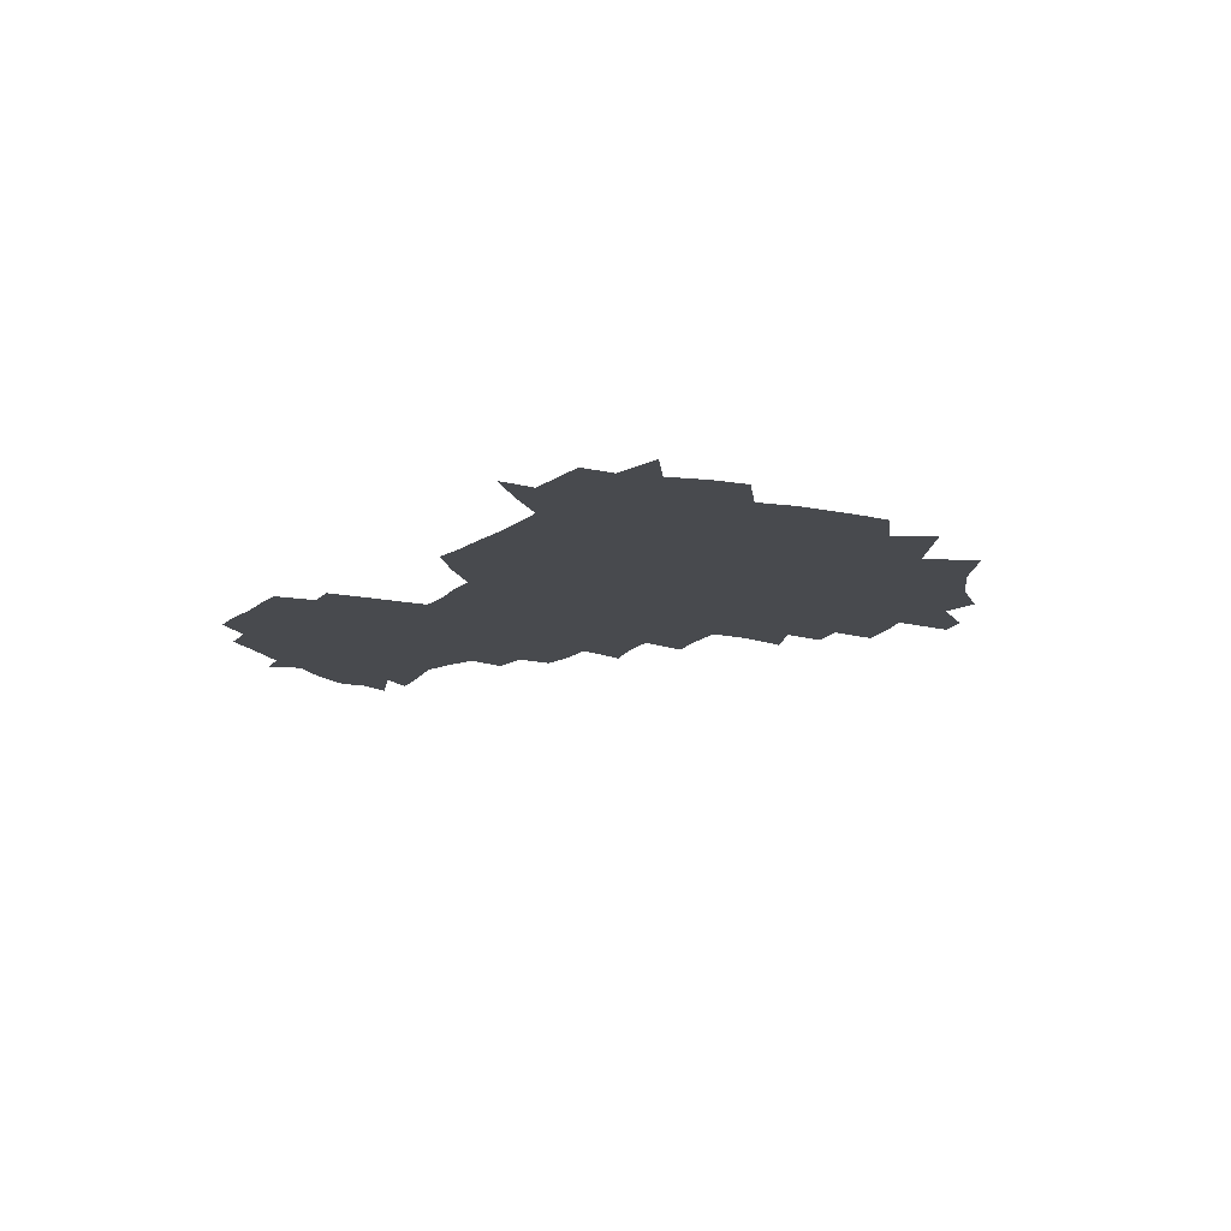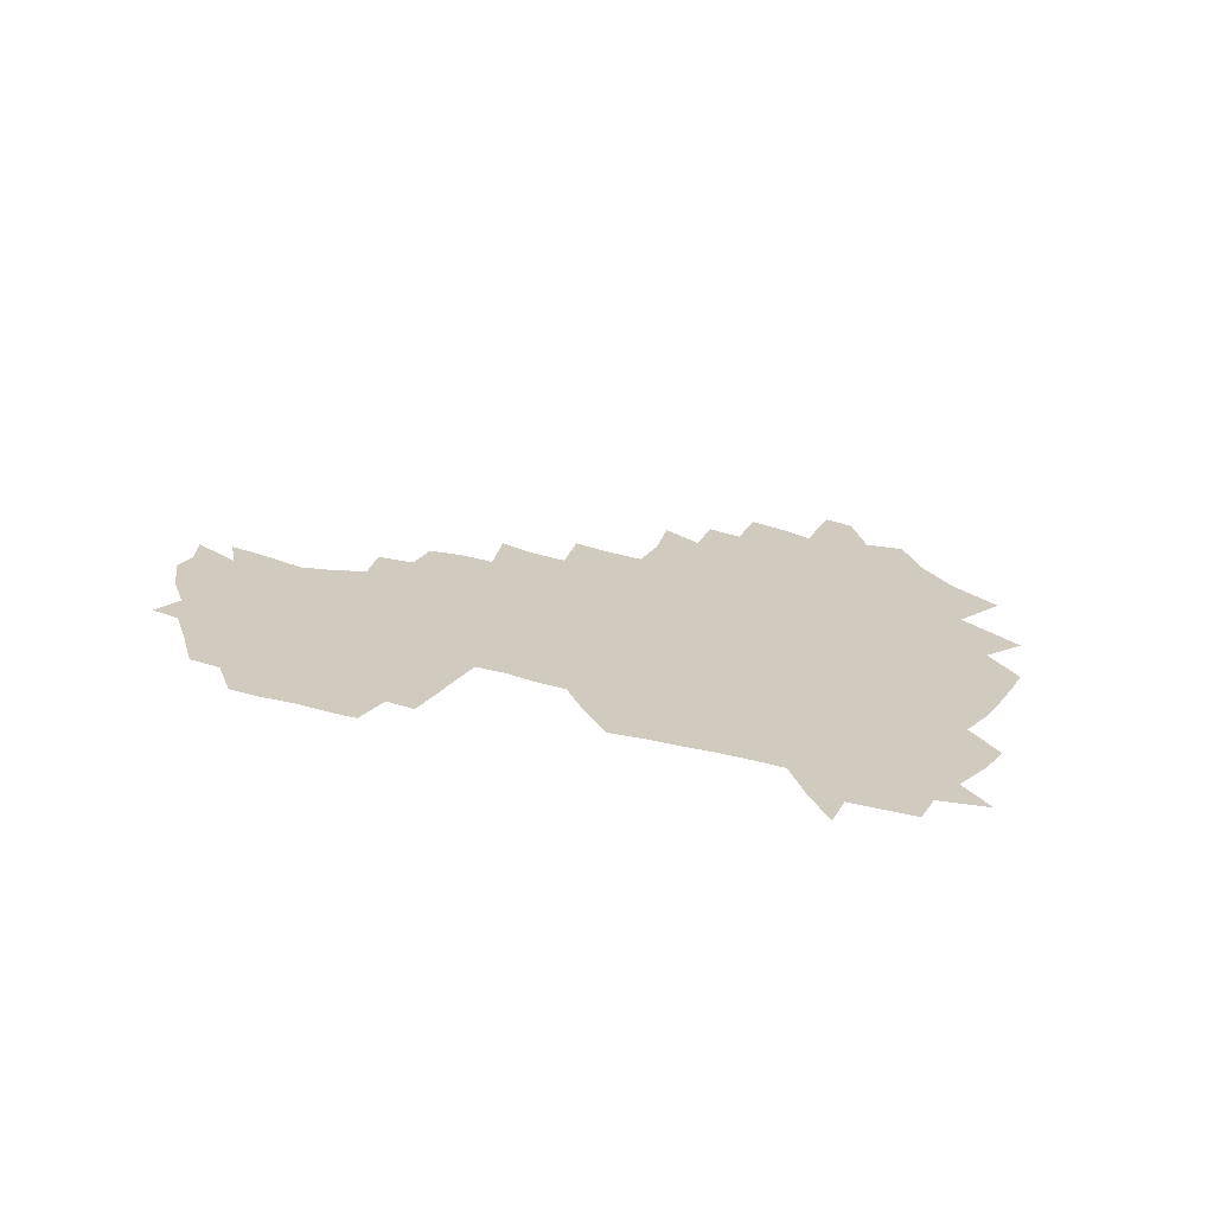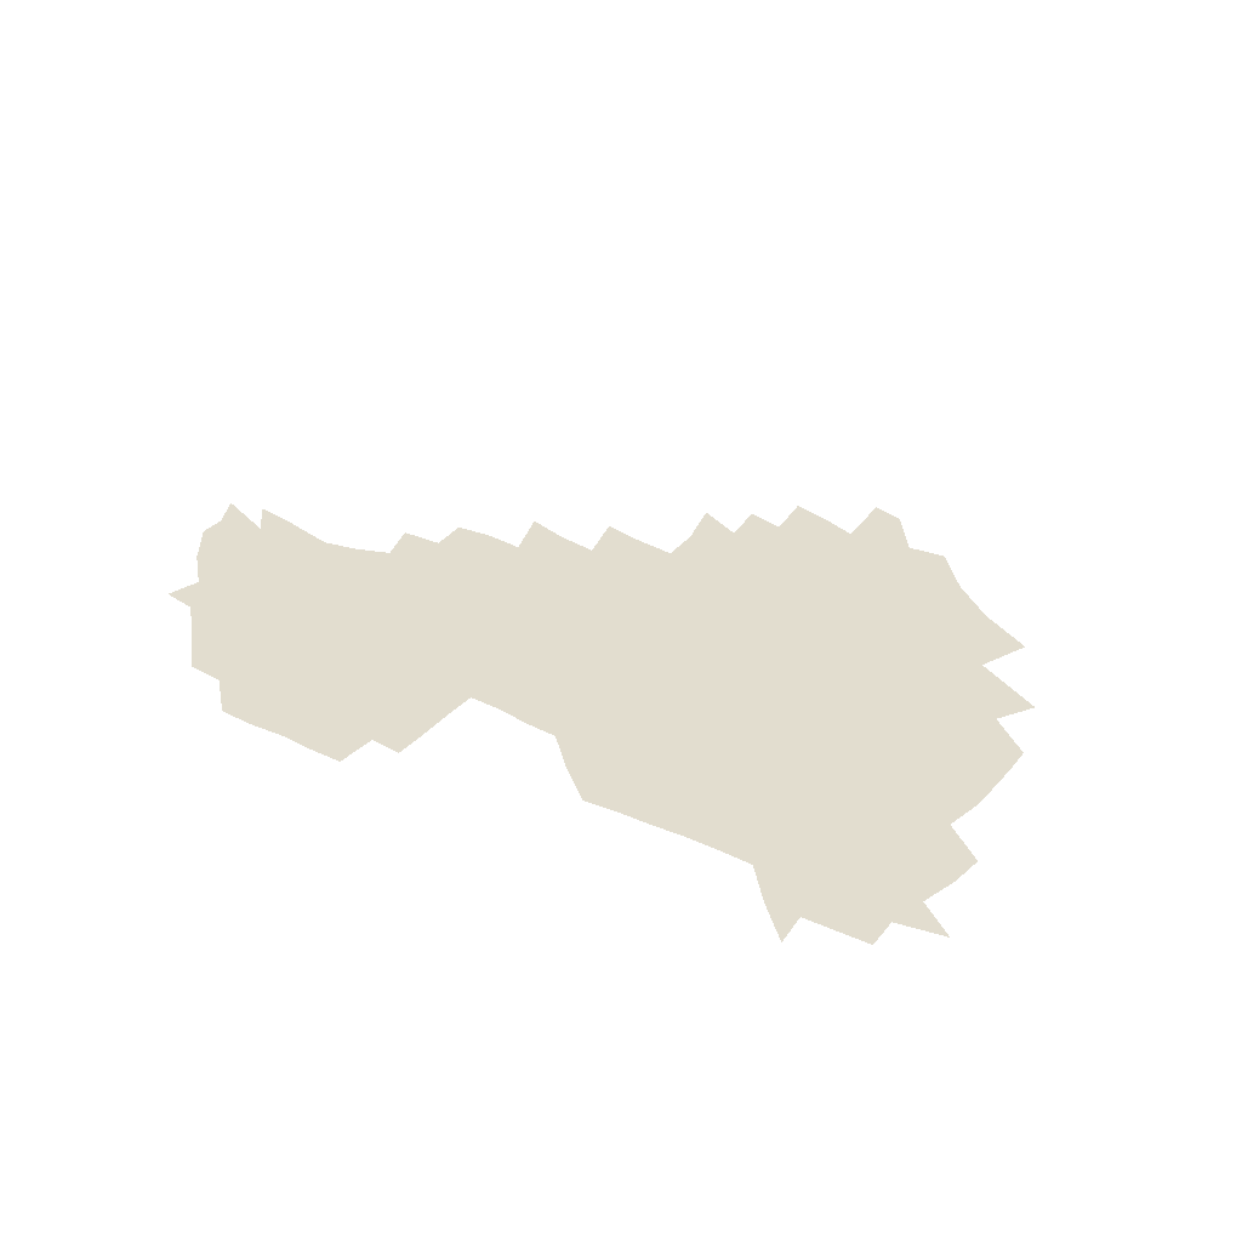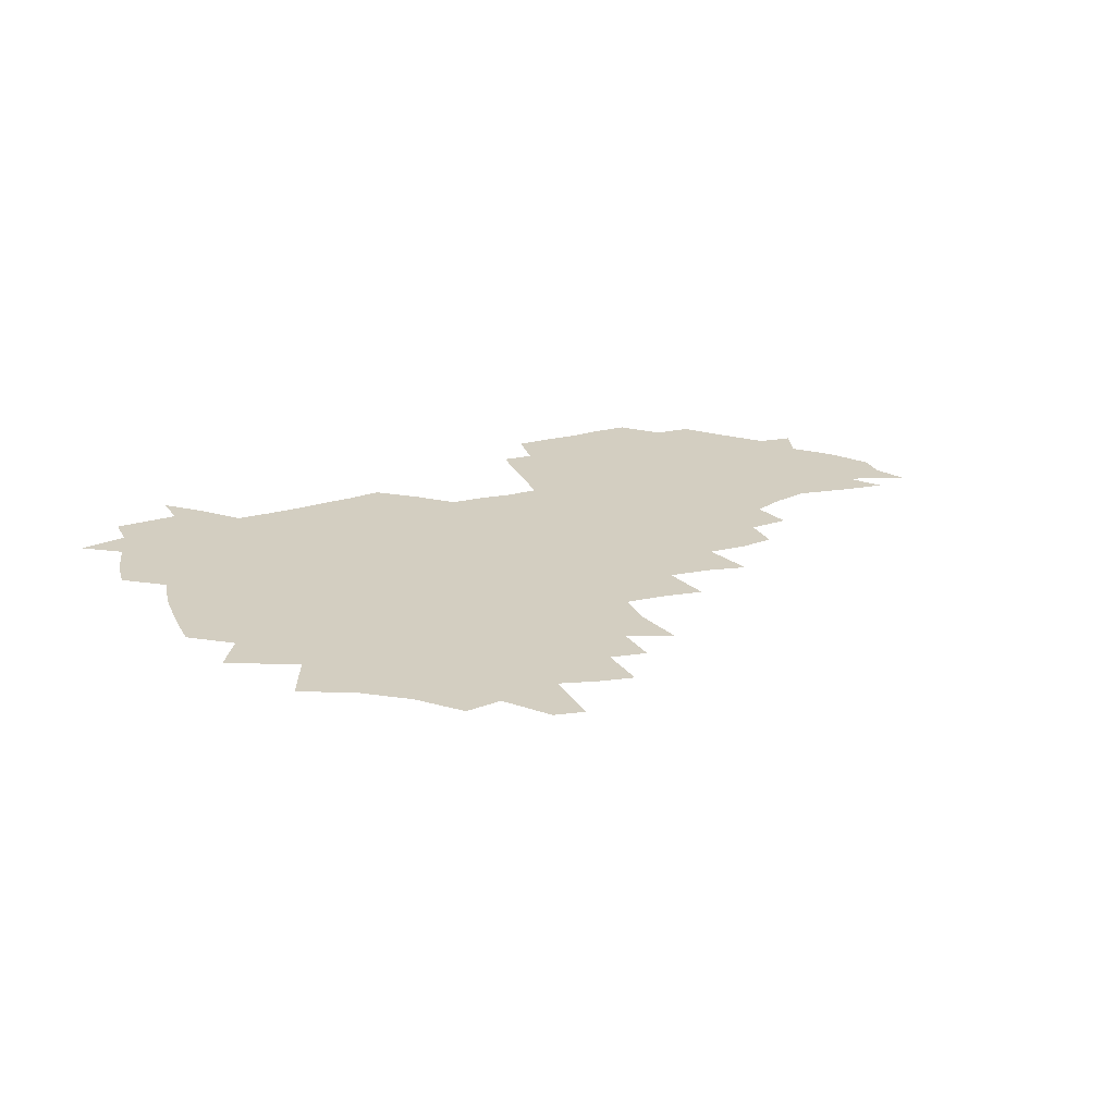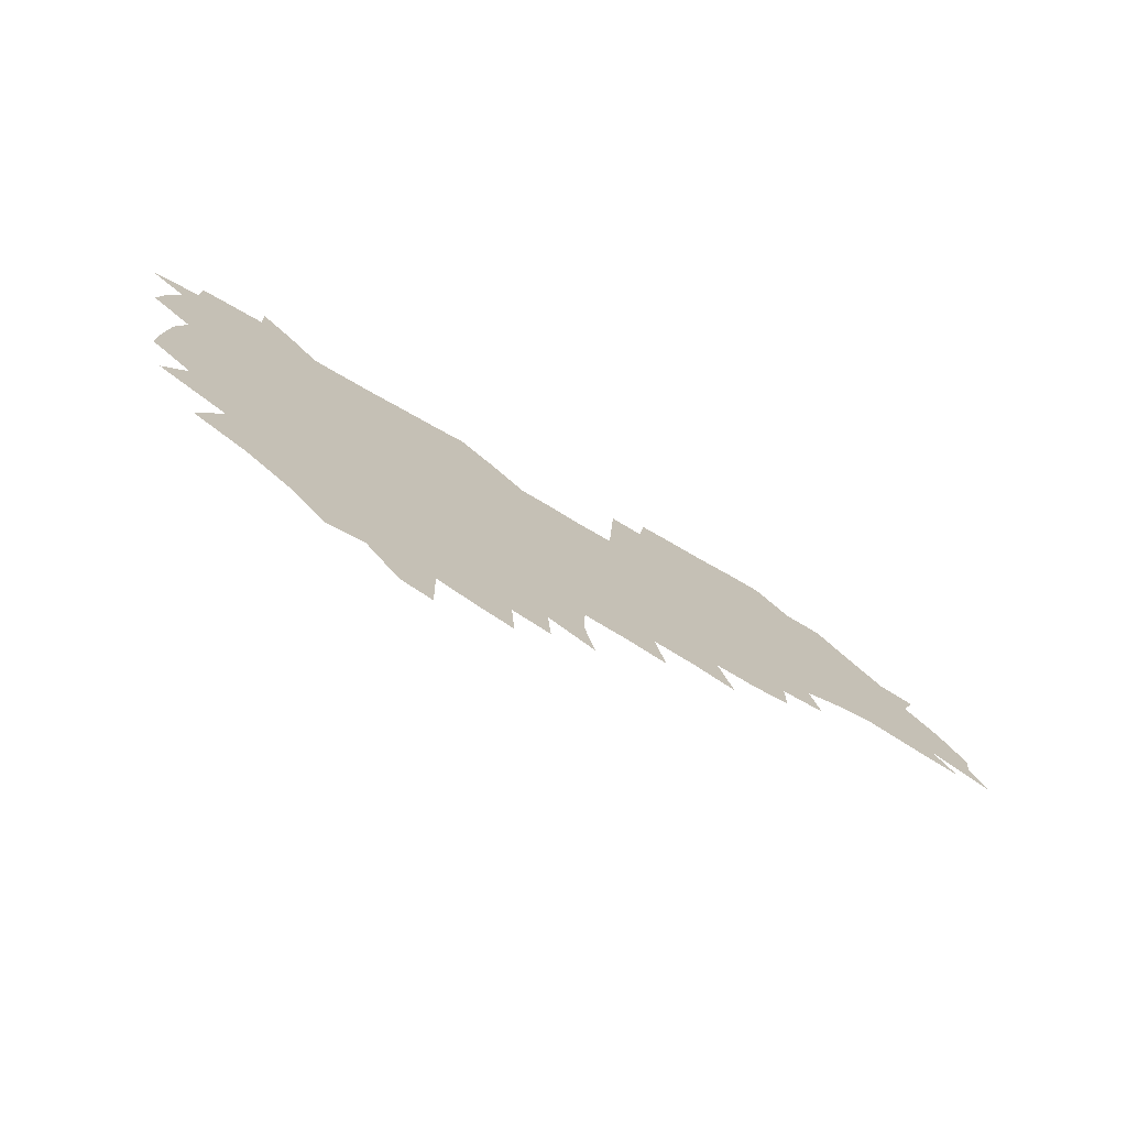
<metadata>
{"format":"obj","ext":"obj","renderer":"f3d","projection":"perspective","resolution":1024,"background":"white","views":[{"elev":-13.1,"azim":-120.7,"up":"+Z"},{"elev":23.6,"azim":-154.8,"up":"+Z"},{"elev":34.9,"azim":-147.9,"up":"+Z"},{"elev":25.1,"azim":-24.5,"up":"+Z"},{"elev":-74.7,"azim":-29.9,"up":"+Y"}]}
</metadata>
<code>
v 207.7 265.1 0
v 216.7 222.1 0
v 219 236.6 0
v 224.2 253 0
v 229 269 0
v 229.3 283.2 0
v 228.7 153 0
v 228.8 165.7 0
v 229.6 178.7 0
v 230.7 192.4 0
v 234.5 208.3 0
v 237.1 223.8 0
v 237.8 238.7 0
v 240.1 254 0
v 242.6 269.3 0
v 243.4 283.6 0
v 236.8 123 0
v 247 138.5 0
v 251 152.8 0
v 251.8 166.4 0
v 250.1 180.2 0
v 250.3 194.5 0
v 250.8 209 0
v 254.2 224.6 0
v 253.7 239.2 0
v 254.4 253.9 0
v 255.7 268.6 0
v 258.1 284 0
v 257.5 299.4 0
v 257.3 85.93 0
v 267.4 107.5 0
v 268.8 123.4 0
v 275.2 139.3 0
v 278 153.4 0
v 274.3 167.3 0
v 270.3 181.2 0
v 266.6 195.3 0
v 268.6 209.9 0
v 270.1 224.7 0
v 270 239.5 0
v 270.9 254.3 0
v 272.2 269.1 0
v 273.1 284 0
v 281.1 73.68 0
v 287.5 94.22 0
v 288.1 109.3 0
v 289.4 124.6 0
v 291.8 139.8 0
v 291.3 153.4 0
v 293 167.5 0
v 289.2 181.6 0
v 286.2 196 0
v 285.6 210.4 0
v 284.1 224.8 0
v 285.1 239.4 0
v 285.2 253.9 0
v 286.6 268.4 0
v 300.2 58.86 0
v 303.3 79.64 0
v 302.7 94.24 0
v 304 110 0
v 305.1 125.1 0
v 306.8 140.1 0
v 305.9 153.6 0
v 307.6 167.7 0
v 307.5 181.4 0
v 304.2 195.9 0
v 303.7 210.2 0
v 302.5 224.7 0
v 301.1 239.3 0
v 301.4 253.7 0
v 301.3 267.9 0
v 316.1 40.64 0
v 317.9 63.79 0
v 318.2 80.3 0
v 318.3 95.45 0
v 318.7 110.4 0
v 319.5 125.3 0
v 321.4 141 0
v 322.2 154.9 0
v 321.2 168 0
v 321.1 181.8 0
v 321 195.8 0
v 319.8 210 0
v 320.1 224.2 0
v 318.1 238.9 0
v 317 253.5 0
v 316.2 268 0
v 332.6 42.68 0
v 332.9 65.99 0
v 333 81.76 0
v 332.8 96.15 0
v 334.1 112.4 0
v 334 126.3 0
v 334.3 140.1 0
v 334.6 154.3 0
v 335.7 168.8 0
v 335.3 182.1 0
v 334.9 195.8 0
v 334 210.1 0
v 333.6 224.4 0
v 333.3 238.8 0
v 332.7 253.2 0
v 330.7 268.8 0
v 347.3 22.95 0
v 346.9 47.33 0
v 346.8 65.7 0
v 347 82.32 0
v 346.9 96.31 0
v 347.4 112.2 0
v 347.5 125.3 0
v 347.9 140.2 0
v 348.2 154.9 0
v 348.4 169 0
v 348.4 182.2 0
v 348.1 196.1 0
v 347.8 210.3 0
v 347.2 224.7 0
v 347.6 238.9 0
v 346.9 253.3 0
v 345.6 269.2 0
v 360.8 19.78 0
v 360.3 46.51 0
v 361 62.34 0
v 360.8 80.88 0
v 360.9 96.38 0
v 361 111.3 0
v 361.3 125.6 0
v 361.5 139.9 0
v 361.7 154.1 0
v 362 168.2 0
v 361.9 182.3 0
v 361.9 196.3 0
v 361.8 210.5 0
v 361.8 224.7 0
v 361.5 239.4 0
v 360.8 254.2 0
v 360.3 270.5 0
v 361 286 0
v 376.5 41.32 0
v 375.6 61.25 0
v 374.6 81.06 0
v 375 95.09 0
v 375.1 109.8 0
v 375.1 124.9 0
v 375.7 138.7 0
v 375.9 153.2 0
v 375.6 168.5 0
v 375.7 182.3 0
v 375.8 196.4 0
v 375.8 210.6 0
v 375.8 225 0
v 376.4 241.2 0
v 376.5 257.1 0
v 392.1 37.75 0
v 390.6 58.63 0
v 389.4 78.01 0
v 389.3 93.62 0
v 389.4 108.9 0
v 389.6 123.5 0
v 390.5 137.4 0
v 390.6 152 0
v 389.3 168.5 0
v 389.5 182.4 0
v 389.8 196.4 0
v 390 210.7 0
v 390.3 225.2 0
v 391.5 242.4 0
v 406.8 55.37 0
v 405.5 74.15 0
v 403.9 92.02 0
v 405.1 106.5 0
v 405.2 121.5 0
v 405.8 136.1 0
v 405.3 151.6 0
v 404.9 166.8 0
v 404.3 181.8 0
v 404 196.4 0
v 404.2 210.6 0
v 404.5 224.7 0
v 406 241.7 0
v 425.2 65.36 0
v 420.8 86.97 0
v 421.4 103.8 0
v 422.8 118.4 0
v 420.8 135.9 0
v 420.7 150.7 0
v 419.5 166.7 0
v 419 181.5 0
v 418.3 196.5 0
v 418.4 210.5 0
v 419 224.8 0
v 420.4 239.6 0
v 439.9 102.1 0
v 437.4 120.1 0
v 436.9 134.8 0
v 435.6 150.6 0
v 434.1 166.9 0
v 433.8 181.2 0
v 432.3 196.6 0
v 433.4 210.5 0
v 433.2 224.5 0
v 435 239.4 0
v 436 253.7 0
v 436.8 270.4 0
v 437.9 284.4 0
v 456.9 98.88 0
v 452.4 120.4 0
v 451.6 135.8 0
v 450.2 151.5 0
v 448.9 166.9 0
v 448.2 181.5 0
v 447.1 196.3 0
v 447.9 210.3 0
v 447.1 224.4 0
v 448.5 238.7 0
v 449.5 253.1 0
v 450.9 268.7 0
v 451.9 283.2 0
v 454.2 301 0
v 469.9 118.4 0
v 466.5 136.4 0
v 465 152 0
v 462.9 168 0
v 462.4 182.2 0
v 462.7 196.4 0
v 461.6 210.7 0
v 460.1 224.2 0
v 463.6 239.4 0
v 464.9 254.2 0
v 464.8 268.2 0
v 466.1 283.1 0
v 468.9 301.1 0
v 488.1 113.7 0
v 481.9 135.9 0
v 480.1 152.3 0
v 479.4 167.2 0
v 477.7 182.3 0
v 477.8 196.6 0
v 477.7 210.9 0
v 477.5 225.2 0
v 479.1 239.9 0
v 479 254.1 0
v 480.4 268.9 0
v 481.7 284.1 0
v 483.6 300.2 0
v 499.3 134.7 0
v 496.3 152.3 0
v 494.1 168.1 0
v 492.9 182.6 0
v 492.7 196.8 0
v 493.1 211 0
v 493.1 225.3 0
v 493.8 239.8 0
v 494.5 254.3 0
v 497 269.8 0
v 497 284.2 0
v 499.8 301.1 0
v 514.5 136.5 0
v 514.4 152.1 0
v 510.6 168.6 0
v 509.2 183.1 0
v 506 197.7 0
v 506.5 211 0
v 508.8 225.6 0
v 508.5 239.7 0
v 509.5 254.1 0
v 512.4 269.8 0
v 511.2 283.7 0
v 515.1 300.4 0
v 532.4 153.1 0
v 528.2 170.4 0
v 525.2 184.3 0
v 524.5 198 0
v 522.4 211.7 0
v 523.3 225.5 0
v 522.2 239.5 0
v 523.7 253.6 0
v 526.3 269 0
v 529.9 284.9 0
v 542.4 175.6 0
v 539.9 186.5 0
v 538.5 199 0
v 537.1 212.1 0
v 536.8 225.5 0
v 540.8 239.6 0
v 540 253.6 0
v 542.5 268.2 0
v 546 283.5 0
v 558 179 0
v 555 189 0
v 552.8 200 0
v 552.1 212.2 0
v 553.5 225.1 0
v 556.4 238.5 0
v 557.3 252.6 0
v 560.2 267 0
v 583.5 173.8 0
v 569.4 189.4 0
v 567.9 200.1 0
v 567.8 211.5 0
v 569.9 223.6 0
v 570.2 236.9 0
v 575.1 250.6 0
v 600.6 171.3 0
v 590.4 185.4 0
v 585.5 198.2 0
v 583.3 210.2 0
v 584 221.4 0
v 585.2 233.7 0
v 590.4 248.1 0
v 616.3 175.4 0
v 609.9 189.6 0
v 610.8 200.9 0
v 599.2 218.9 0
f 4 5 1
f 11 12 2
f 2 12 3
f 12 13 3
f 3 13 4
f 13 14 4
f 4 14 5
f 14 15 5
f 5 15 6
f 15 16 6
f 18 19 7
f 7 19 8
f 19 20 8
f 8 20 9
f 20 21 9
f 9 21 10
f 21 22 10
f 10 22 11
f 22 23 11
f 11 23 12
f 23 24 12
f 12 24 13
f 24 25 13
f 13 25 14
f 25 26 14
f 14 26 15
f 26 27 15
f 15 27 16
f 27 28 16
f 31 32 17
f 17 32 18
f 32 33 18
f 18 33 19
f 33 34 19
f 19 34 20
f 34 35 20
f 20 35 21
f 35 36 21
f 21 36 22
f 36 37 22
f 22 37 23
f 37 38 23
f 23 38 24
f 38 39 24
f 24 39 25
f 39 40 25
f 25 40 26
f 40 41 26
f 26 41 27
f 41 42 27
f 27 42 28
f 42 43 28
f 28 43 29
f 44 45 30
f 30 45 31
f 45 46 31
f 31 46 32
f 46 47 32
f 32 47 33
f 47 48 33
f 33 48 34
f 48 49 34
f 34 49 35
f 49 50 35
f 35 50 36
f 50 51 36
f 36 51 37
f 51 52 37
f 37 52 38
f 52 53 38
f 38 53 39
f 53 54 39
f 39 54 40
f 54 55 40
f 40 55 41
f 55 56 41
f 41 56 42
f 56 57 42
f 42 57 43
f 58 59 44
f 44 59 45
f 59 60 45
f 45 60 46
f 60 61 46
f 46 61 47
f 61 62 47
f 47 62 48
f 62 63 48
f 48 63 49
f 63 64 49
f 49 64 50
f 64 65 50
f 50 65 51
f 65 66 51
f 51 66 52
f 66 67 52
f 52 67 53
f 67 68 53
f 53 68 54
f 68 69 54
f 54 69 55
f 69 70 55
f 55 70 56
f 70 71 56
f 56 71 57
f 71 72 57
f 73 74 58
f 58 74 59
f 74 75 59
f 59 75 60
f 75 76 60
f 60 76 61
f 76 77 61
f 61 77 62
f 77 78 62
f 62 78 63
f 78 79 63
f 63 79 64
f 79 80 64
f 64 80 65
f 80 81 65
f 65 81 66
f 81 82 66
f 66 82 67
f 82 83 67
f 67 83 68
f 83 84 68
f 68 84 69
f 84 85 69
f 69 85 70
f 85 86 70
f 70 86 71
f 86 87 71
f 71 87 72
f 87 88 72
f 73 89 74
f 89 90 74
f 74 90 75
f 90 91 75
f 75 91 76
f 91 92 76
f 76 92 77
f 92 93 77
f 77 93 78
f 93 94 78
f 78 94 79
f 94 95 79
f 79 95 80
f 95 96 80
f 80 96 81
f 96 97 81
f 81 97 82
f 97 98 82
f 82 98 83
f 98 99 83
f 83 99 84
f 99 100 84
f 84 100 85
f 100 101 85
f 85 101 86
f 101 102 86
f 86 102 87
f 102 103 87
f 87 103 88
f 103 104 88
f 105 106 89
f 89 106 90
f 106 107 90
f 90 107 91
f 107 108 91
f 91 108 92
f 108 109 92
f 92 109 93
f 109 110 93
f 93 110 94
f 110 111 94
f 94 111 95
f 111 112 95
f 95 112 96
f 112 113 96
f 96 113 97
f 113 114 97
f 97 114 98
f 114 115 98
f 98 115 99
f 115 116 99
f 99 116 100
f 116 117 100
f 100 117 101
f 117 118 101
f 101 118 102
f 118 119 102
f 102 119 103
f 119 120 103
f 103 120 104
f 120 121 104
f 105 122 106
f 122 123 106
f 106 123 107
f 123 124 107
f 107 124 108
f 124 125 108
f 108 125 109
f 125 126 109
f 109 126 110
f 126 127 110
f 110 127 111
f 127 128 111
f 111 128 112
f 128 129 112
f 112 129 113
f 129 130 113
f 113 130 114
f 130 131 114
f 114 131 115
f 131 132 115
f 115 132 116
f 132 133 116
f 116 133 117
f 133 134 117
f 117 134 118
f 134 135 118
f 118 135 119
f 135 136 119
f 119 136 120
f 136 137 120
f 120 137 121
f 137 138 121
f 123 140 124
f 140 141 124
f 124 141 125
f 141 142 125
f 125 142 126
f 142 143 126
f 126 143 127
f 143 144 127
f 127 144 128
f 144 145 128
f 128 145 129
f 145 146 129
f 129 146 130
f 146 147 130
f 130 147 131
f 147 148 131
f 131 148 132
f 148 149 132
f 132 149 133
f 149 150 133
f 133 150 134
f 150 151 134
f 134 151 135
f 151 152 135
f 135 152 136
f 152 153 136
f 136 153 137
f 153 154 137
f 137 154 138
f 140 155 141
f 155 156 141
f 141 156 142
f 156 157 142
f 142 157 143
f 157 158 143
f 143 158 144
f 158 159 144
f 144 159 145
f 159 160 145
f 145 160 146
f 160 161 146
f 146 161 147
f 161 162 147
f 147 162 148
f 162 163 148
f 148 163 149
f 163 164 149
f 149 164 150
f 164 165 150
f 150 165 151
f 165 166 151
f 151 166 152
f 166 167 152
f 152 167 153
f 167 168 153
f 153 168 154
f 156 169 157
f 169 170 157
f 157 170 158
f 170 171 158
f 158 171 159
f 171 172 159
f 159 172 160
f 172 173 160
f 160 173 161
f 173 174 161
f 161 174 162
f 174 175 162
f 162 175 163
f 175 176 163
f 163 176 164
f 176 177 164
f 164 177 165
f 177 178 165
f 165 178 166
f 178 179 166
f 166 179 167
f 179 180 167
f 167 180 168
f 180 181 168
f 170 182 171
f 182 183 171
f 171 183 172
f 183 184 172
f 172 184 173
f 184 185 173
f 173 185 174
f 185 186 174
f 174 186 175
f 186 187 175
f 175 187 176
f 187 188 176
f 176 188 177
f 188 189 177
f 177 189 178
f 189 190 178
f 178 190 179
f 190 191 179
f 179 191 180
f 191 192 180
f 180 192 181
f 192 193 181
f 184 194 185
f 194 195 185
f 185 195 186
f 195 196 186
f 186 196 187
f 196 197 187
f 187 197 188
f 197 198 188
f 188 198 189
f 198 199 189
f 189 199 190
f 199 200 190
f 190 200 191
f 200 201 191
f 191 201 192
f 201 202 192
f 192 202 193
f 202 203 193
f 194 207 195
f 207 208 195
f 195 208 196
f 208 209 196
f 196 209 197
f 209 210 197
f 197 210 198
f 210 211 198
f 198 211 199
f 211 212 199
f 199 212 200
f 212 213 200
f 200 213 201
f 213 214 201
f 201 214 202
f 214 215 202
f 202 215 203
f 215 216 203
f 203 216 204
f 216 217 204
f 204 217 205
f 217 218 205
f 205 218 206
f 218 219 206
f 208 221 209
f 221 222 209
f 209 222 210
f 222 223 210
f 210 223 211
f 223 224 211
f 211 224 212
f 224 225 212
f 212 225 213
f 225 226 213
f 213 226 214
f 226 227 214
f 214 227 215
f 227 228 215
f 215 228 216
f 228 229 216
f 216 229 217
f 229 230 217
f 217 230 218
f 230 231 218
f 218 231 219
f 231 232 219
f 219 232 220
f 232 233 220
f 221 234 222
f 234 235 222
f 222 235 223
f 235 236 223
f 223 236 224
f 236 237 224
f 224 237 225
f 237 238 225
f 225 238 226
f 238 239 226
f 226 239 227
f 239 240 227
f 227 240 228
f 240 241 228
f 228 241 229
f 241 242 229
f 229 242 230
f 242 243 230
f 230 243 231
f 243 244 231
f 231 244 232
f 244 245 232
f 232 245 233
f 245 246 233
f 235 247 236
f 247 248 236
f 236 248 237
f 248 249 237
f 237 249 238
f 249 250 238
f 238 250 239
f 250 251 239
f 239 251 240
f 251 252 240
f 240 252 241
f 252 253 241
f 241 253 242
f 253 254 242
f 242 254 243
f 254 255 243
f 243 255 244
f 255 256 244
f 244 256 245
f 256 257 245
f 245 257 246
f 257 258 246
f 247 259 248
f 259 260 248
f 248 260 249
f 260 261 249
f 249 261 250
f 261 262 250
f 250 262 251
f 262 263 251
f 251 263 252
f 263 264 252
f 252 264 253
f 264 265 253
f 253 265 254
f 265 266 254
f 254 266 255
f 266 267 255
f 255 267 256
f 267 268 256
f 256 268 257
f 268 269 257
f 257 269 258
f 269 270 258
f 260 271 261
f 271 272 261
f 261 272 262
f 272 273 262
f 262 273 263
f 273 274 263
f 263 274 264
f 274 275 264
f 264 275 265
f 275 276 265
f 265 276 266
f 276 277 266
f 266 277 267
f 277 278 267
f 267 278 268
f 278 279 268
f 268 279 269
f 279 280 269
f 269 280 270
f 272 281 273
f 281 282 273
f 273 282 274
f 282 283 274
f 274 283 275
f 283 284 275
f 275 284 276
f 284 285 276
f 276 285 277
f 285 286 277
f 277 286 278
f 286 287 278
f 278 287 279
f 287 288 279
f 279 288 280
f 288 289 280
f 281 290 282
f 290 291 282
f 282 291 283
f 291 292 283
f 283 292 284
f 292 293 284
f 284 293 285
f 293 294 285
f 285 294 286
f 294 295 286
f 286 295 287
f 295 296 287
f 287 296 288
f 296 297 288
f 288 297 289
f 290 298 291
f 298 299 291
f 291 299 292
f 299 300 292
f 292 300 293
f 300 301 293
f 293 301 294
f 301 302 294
f 294 302 295
f 302 303 295
f 295 303 296
f 303 304 296
f 296 304 297
f 298 305 299
f 305 306 299
f 299 306 300
f 306 307 300
f 300 307 301
f 307 308 301
f 301 308 302
f 308 309 302
f 302 309 303
f 309 310 303
f 303 310 304
f 310 311 304
f 306 312 307
f 312 313 307
f 307 313 308
f 313 314 308
f 308 314 309
f 314 315 309
f 309 315 310

</code>
